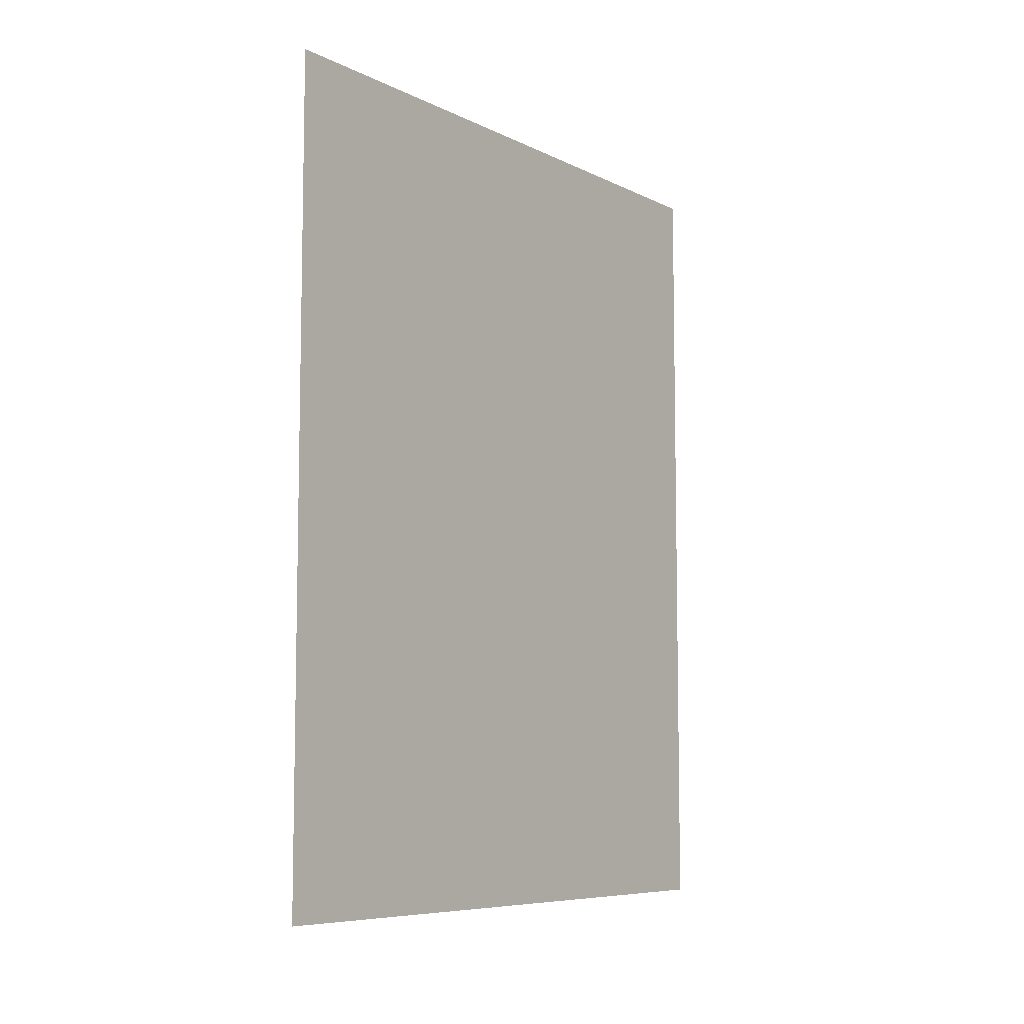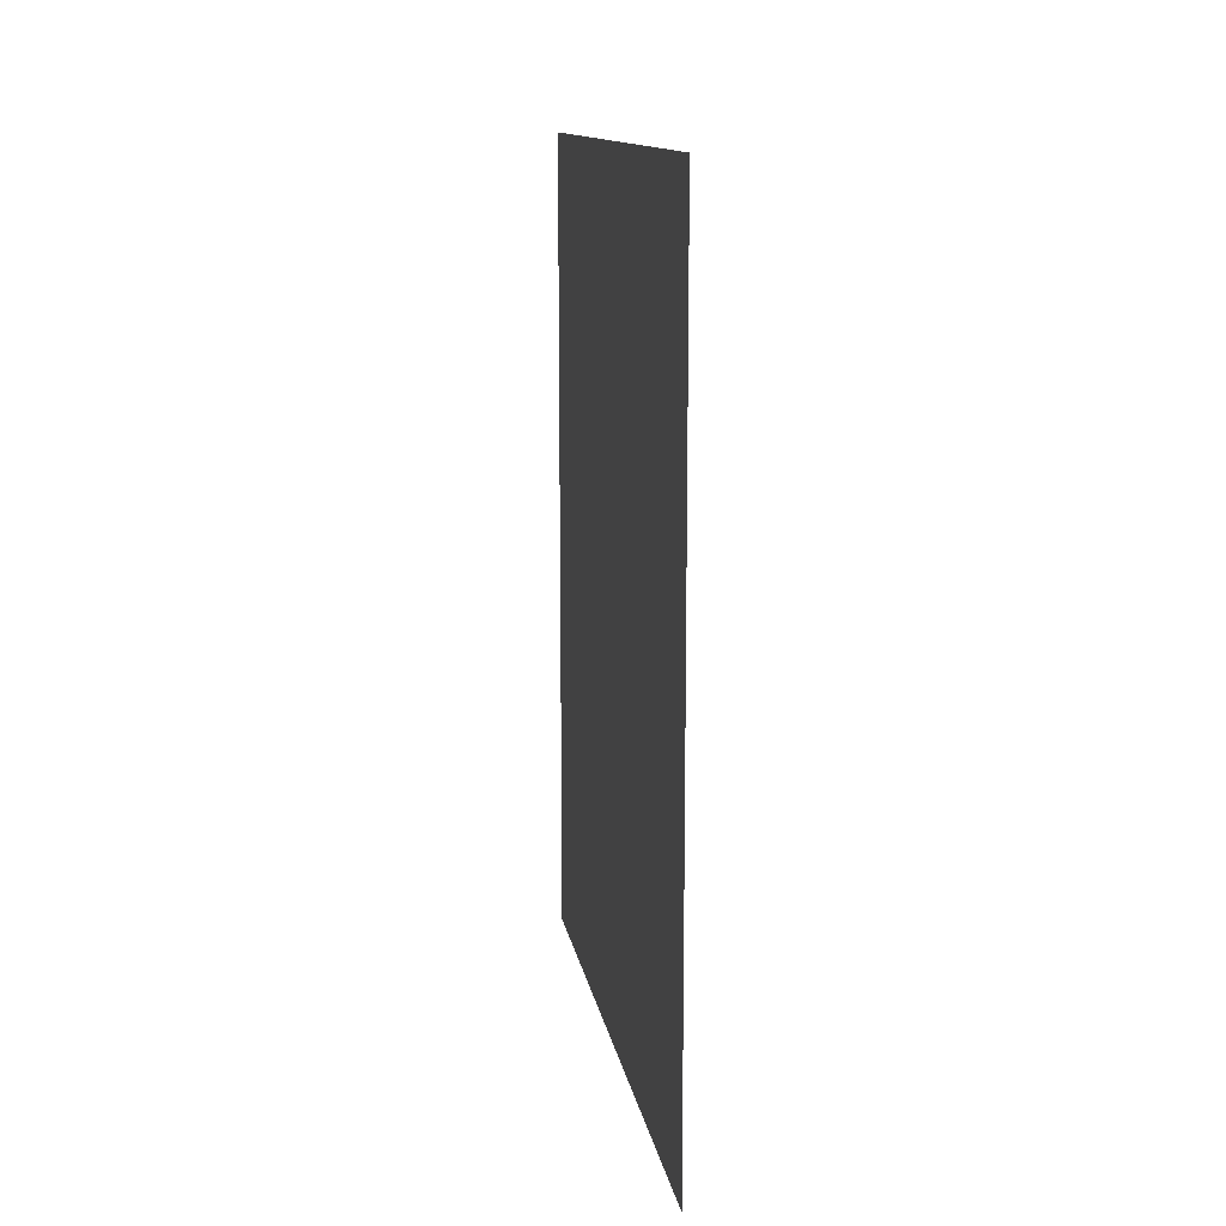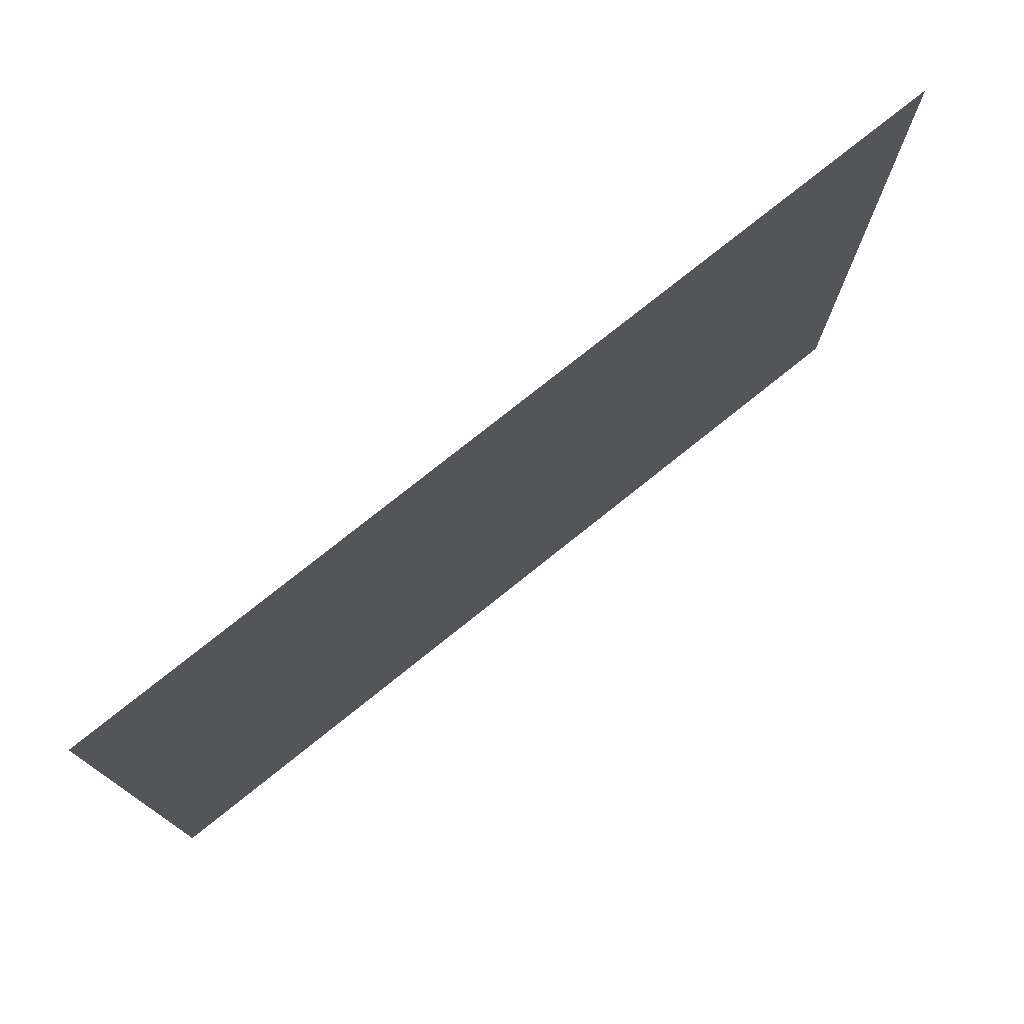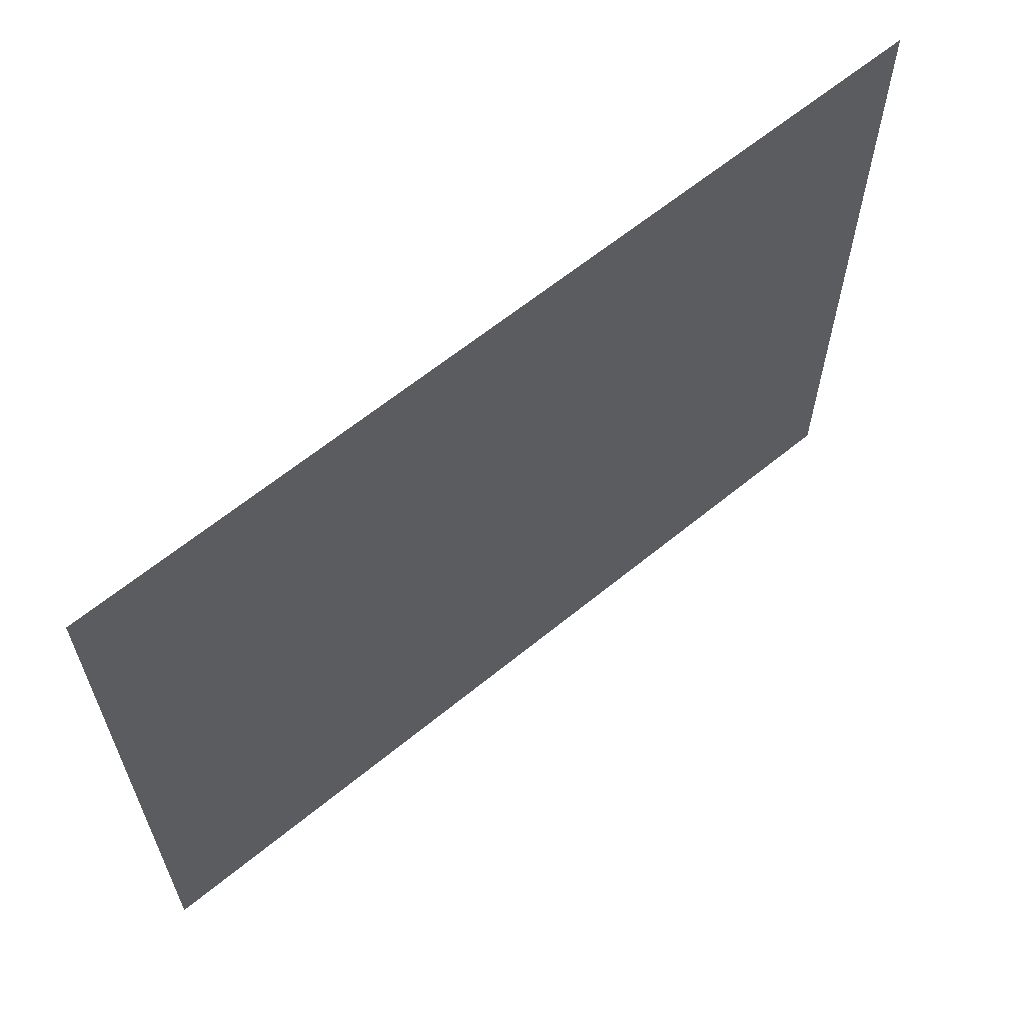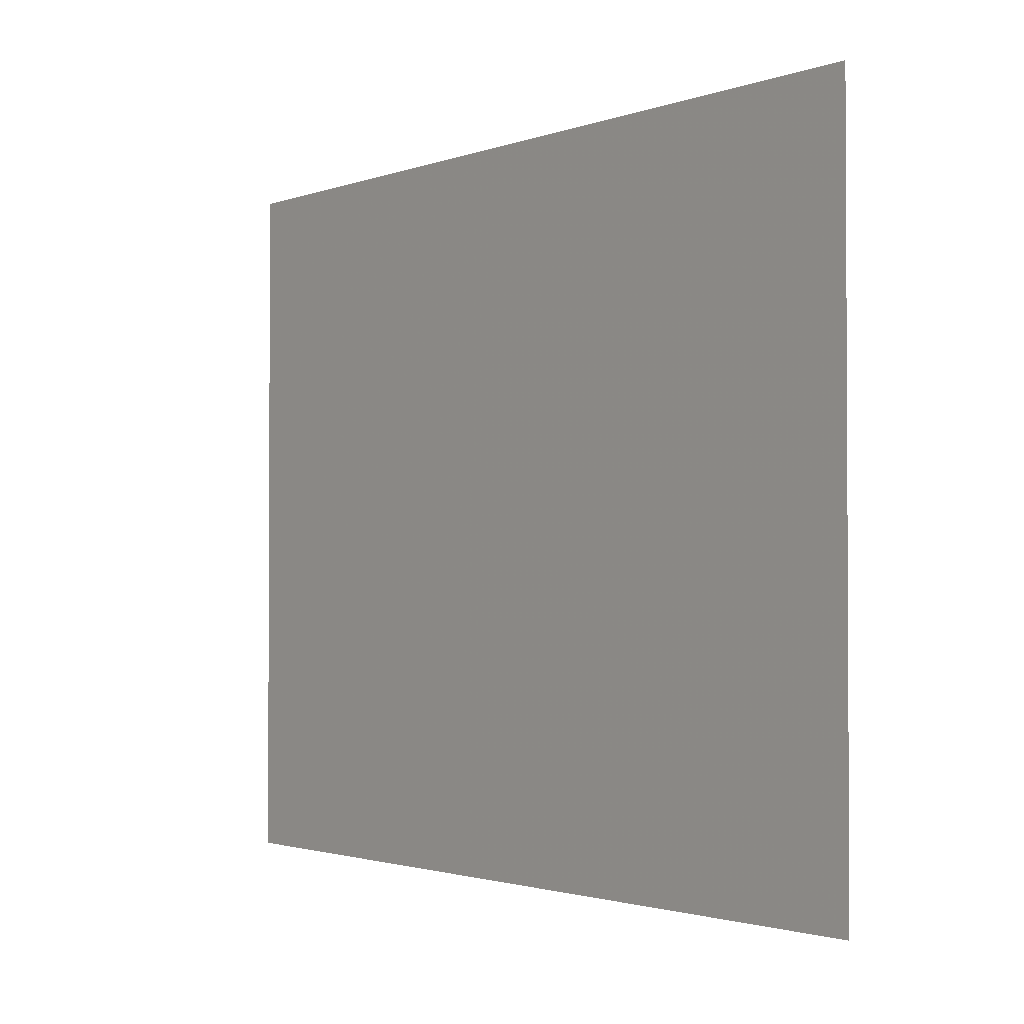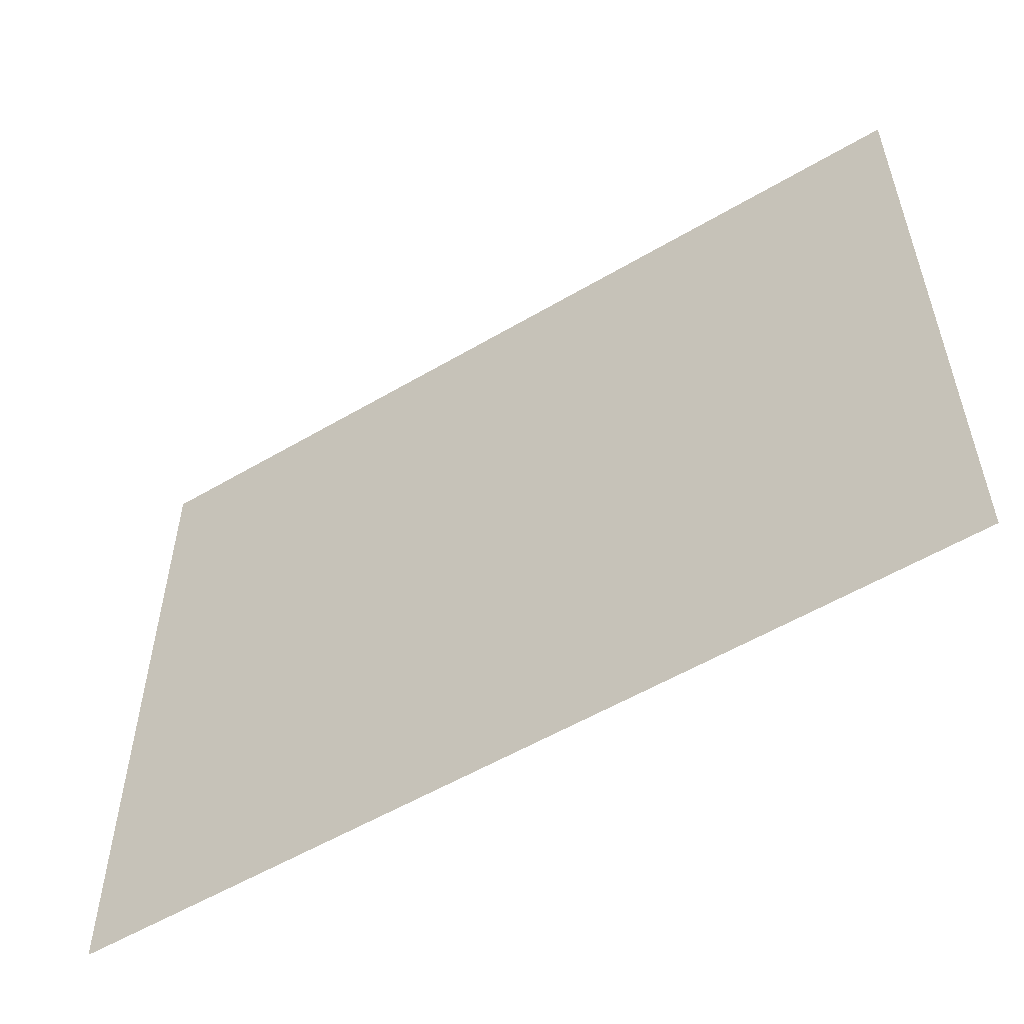
<metadata>
{"format":"obj","ext":"obj","renderer":"f3d","projection":"perspective","resolution":1024,"background":"white","views":[{"elev":-7.6,"azim":-143.2,"up":"+Z"},{"elev":13.1,"azim":170.5,"up":"+Z"},{"elev":76.4,"azim":51.3,"up":"+Y"},{"elev":62.7,"azim":-129.7,"up":"+Y"},{"elev":-1.8,"azim":142.4,"up":"+Y"},{"elev":-55.5,"azim":121.8,"up":"+Y"}]}
</metadata>
<code>
v 49.9 10.09 2.398e-21
v 49.9 10.04 50.8
v 49.9 50.8 50.8
v 49.9 50.8 -2.685e-21
f 2 1 3
f 1 4 3

</code>
